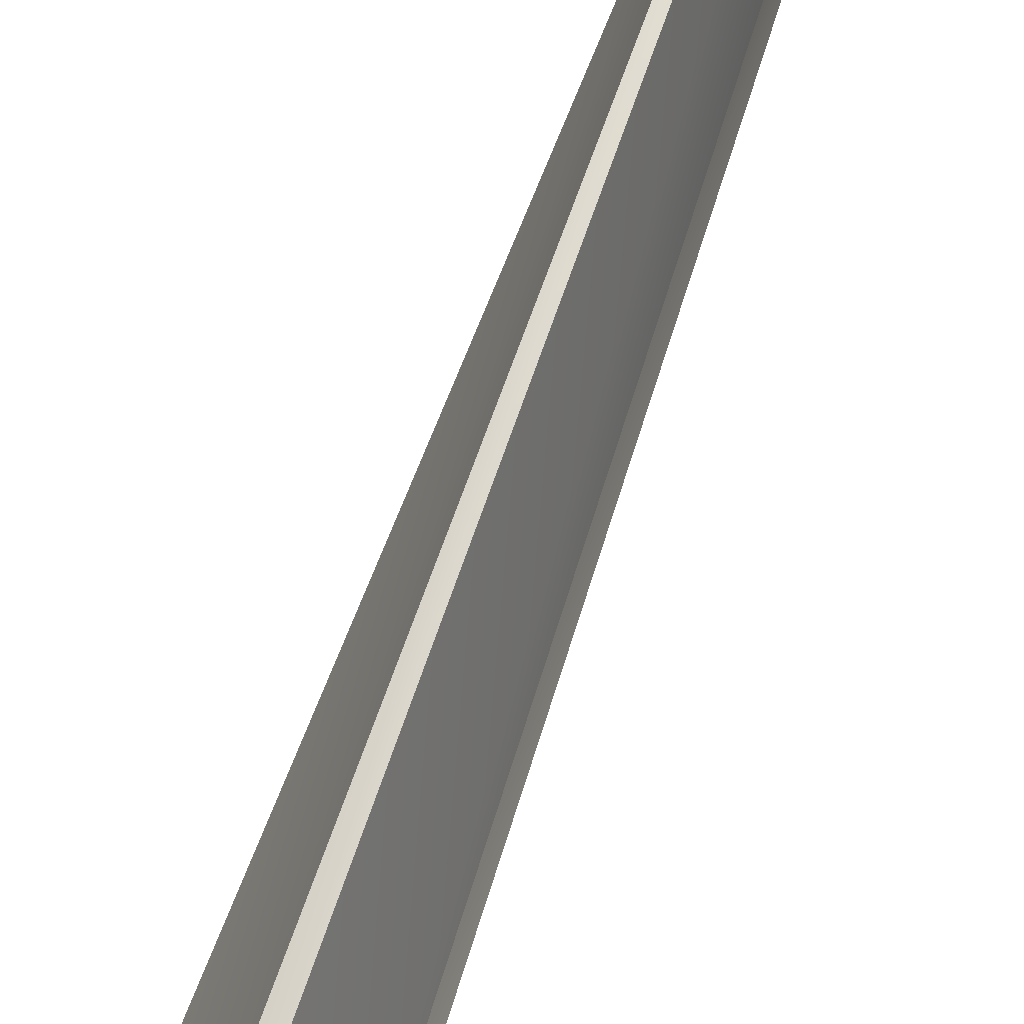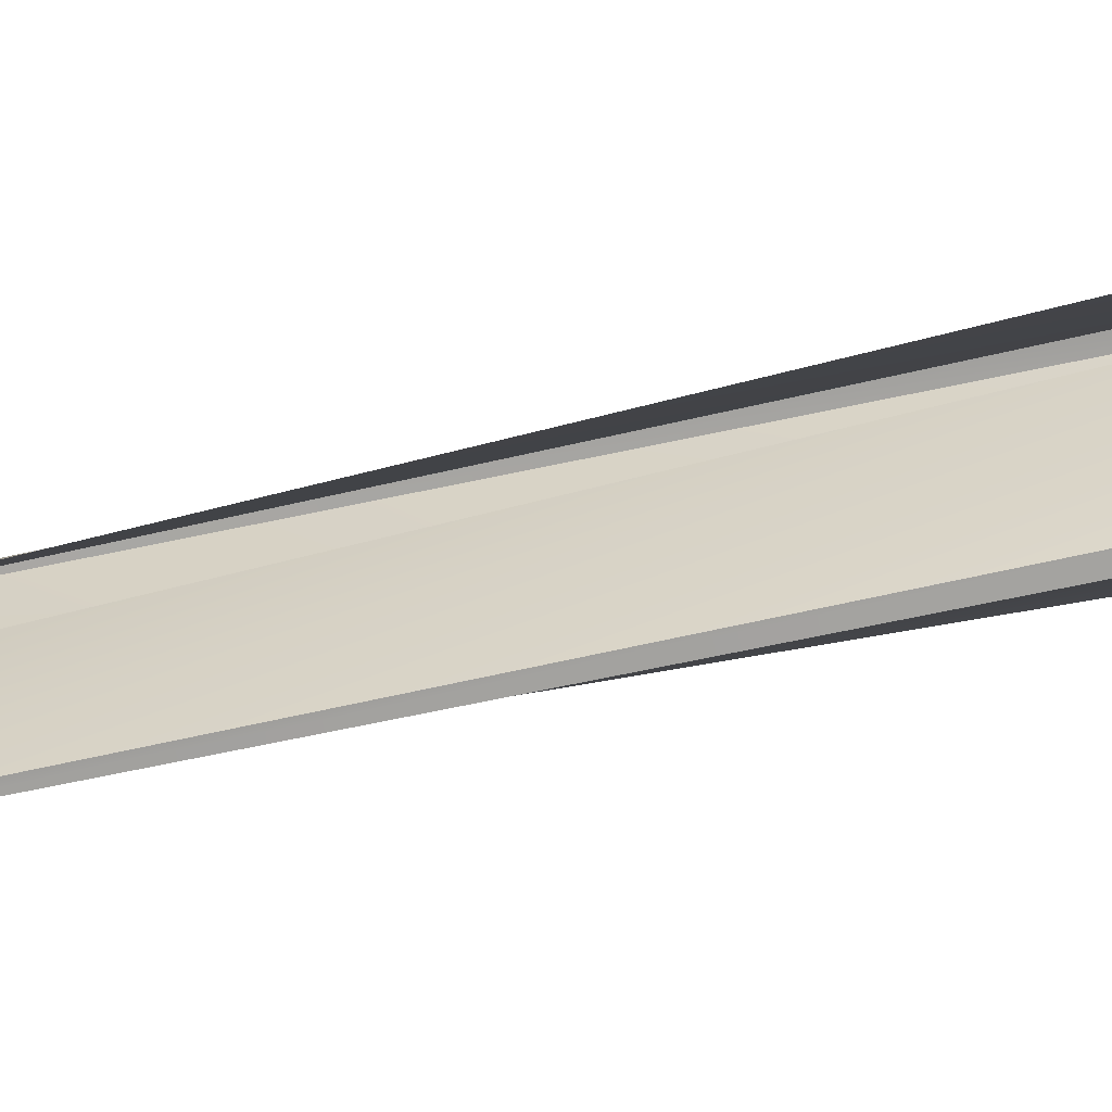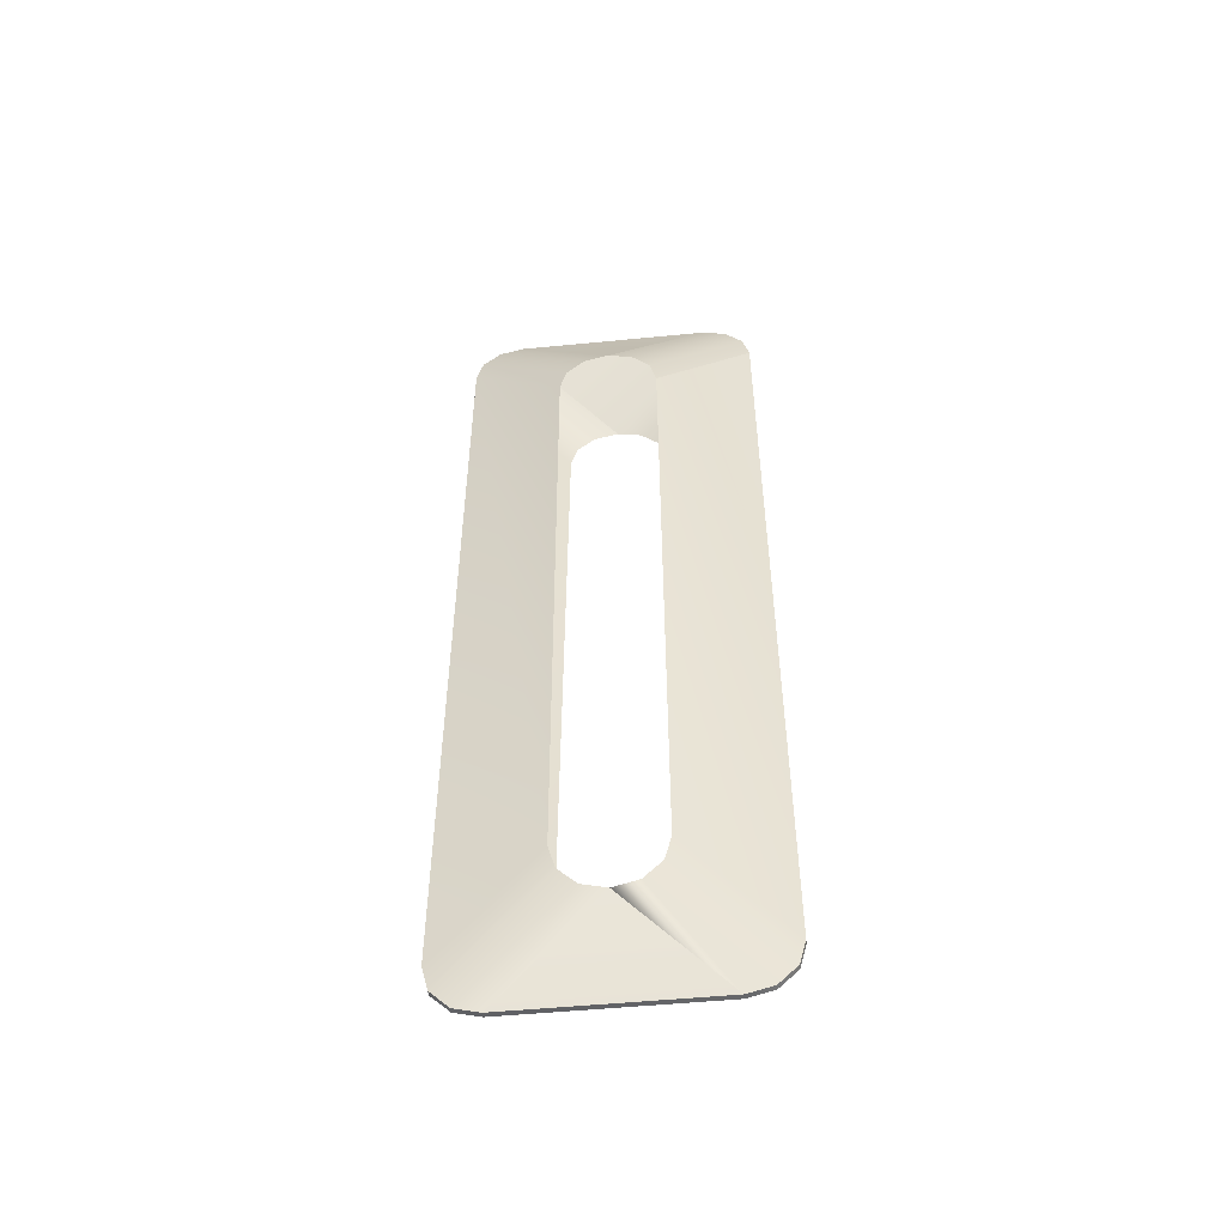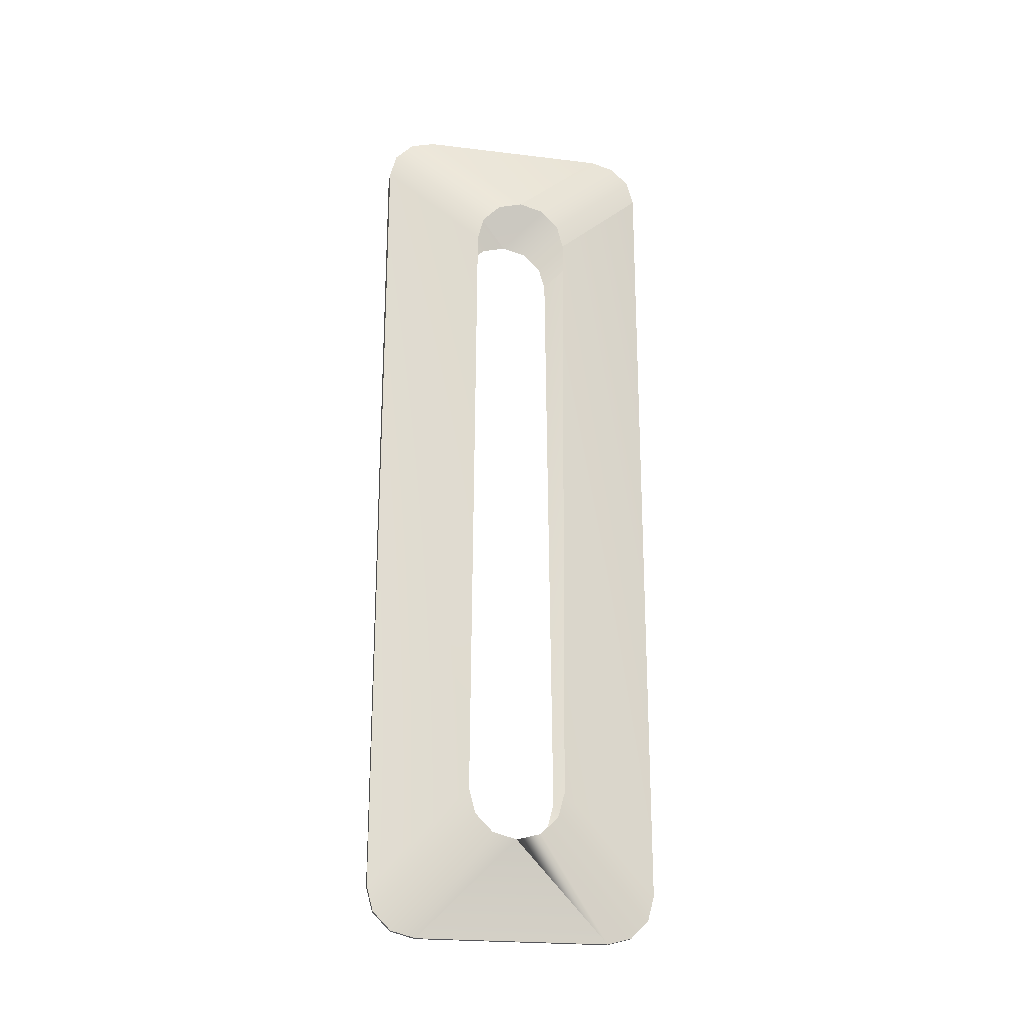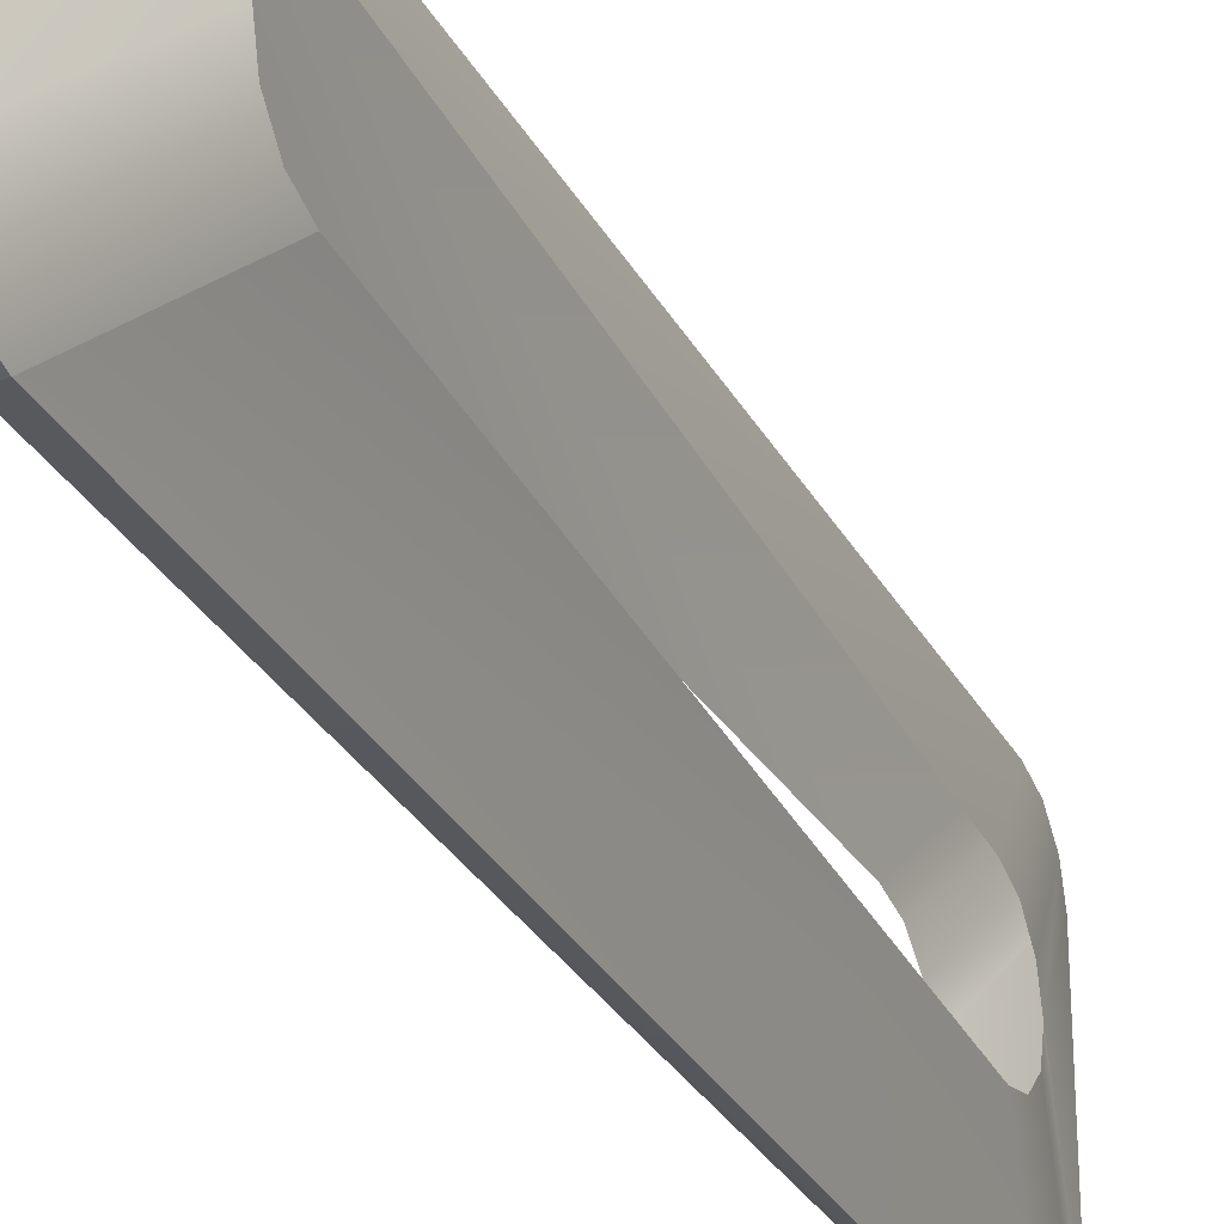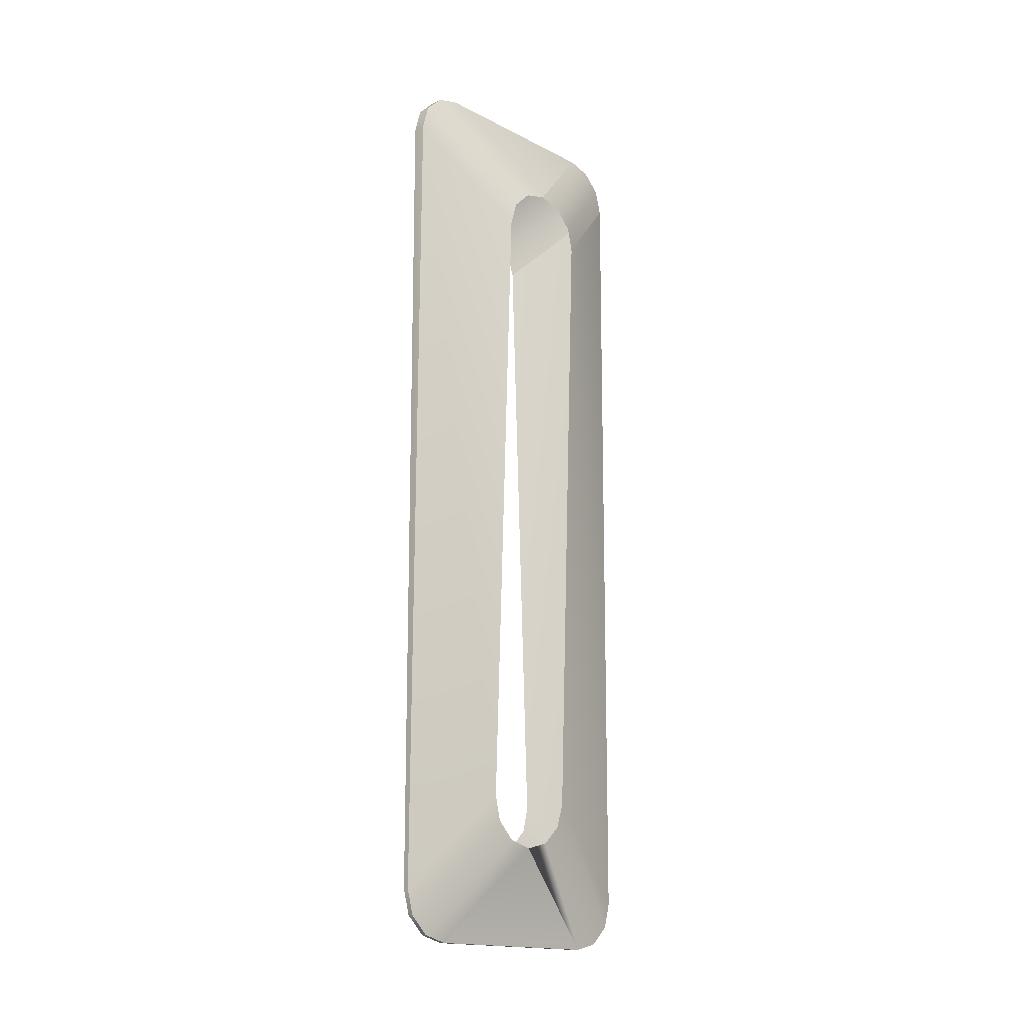
<metadata>
{"format":"obj","ext":"obj","renderer":"f3d","projection":"perspective","resolution":1024,"background":"white","views":[{"elev":72.6,"azim":-160.3,"up":"+Z"},{"elev":-73.4,"azim":101.9,"up":"+Z"},{"elev":-51.0,"azim":96.1,"up":"+Y"},{"elev":-22.8,"azim":78.3,"up":"+Y"},{"elev":-30.2,"azim":-155.8,"up":"+Z"},{"elev":-17.0,"azim":44.4,"up":"+Y"}]}
</metadata>
<code>
g Converted object 0
v 0.05236 12 -2.008
v -0.05236 12 -2.008
v 0.05295 12.14 -2.516
v -0.05295 12.14 -2.516
v 0.05457 12.51 -2.887
v -0.05457 12.51 -2.887
v 0.05679 13.01 -3.023
v -0.05679 13.01 -3.023
v 0.1308 29.98 -3.023
v -0.1308 29.98 -3.023
v 0.1352 31 -2.008
v -0.1352 31 -2.008
v 0.1308 29.98 -3.023
v 0.133 30.49 -2.887
v -0.1308 29.98 -3.023
v -0.133 30.49 -2.887
v 0.1347 30.86 -2.516
v -0.1347 30.86 -2.516
v 0.1352 31 1.992
v 0.1347 30.86 2.499
v -0.1352 31 1.992
v -0.1347 30.86 2.499
v 0.133 30.49 2.87
v -0.133 30.49 2.87
v 0.1308 29.98 3.006
v -0.1308 29.98 3.006
v 0.05679 13.01 3.006
v 0.05457 12.51 2.87
v -0.05679 13.01 3.006
v -0.05457 12.51 2.87
v 0.05295 12.14 2.499
v -0.05295 12.14 2.499
v 0.05236 12 1.992
v -0.05236 12 1.992
v 0.4886 13.99 -0.008403
v 0.05236 12 -2.008
v 0.4933 14.13 -0.5158
v 0.05295 12.14 -2.516
v 0.5063 14.5 -0.8872
v 0.05457 12.51 -2.887
v 0.524 15.01 -1.023
v 0.05679 13.01 -3.023
v 0.9765 27.96 -1.023
v 0.1308 29.98 -3.023
v 1.012 28.98 -0.008423
v 0.1352 31 -2.008
v 0.9765 27.96 -1.023
v 0.9943 28.47 -0.8871
v 0.1308 29.98 -3.023
v 0.133 30.49 -2.887
v 1.007 28.84 -0.5157
v 0.1347 30.86 -2.516
v 1.012 28.98 -0.008423
v 1.007 28.84 0.499
v 0.1352 31 1.992
v 0.1347 30.86 2.499
v 0.9943 28.47 0.8704
v 0.133 30.49 2.87
v 0.9765 27.96 1.006
v 0.1308 29.98 3.006
v 0.524 15.01 1.006
v 0.5063 14.5 0.8704
v 0.05679 13.01 3.006
v 0.05457 12.51 2.87
v 0.4933 14.13 0.499
v 0.05295 12.14 2.499
v 0.4886 13.99 -0.008423
v 0.05236 12 1.992
v -0.05236 12 -2.008
v -0.4886 13.99 -0.008403
v -0.05295 12.14 -2.516
v -0.4933 14.13 -0.5158
v -0.05457 12.51 -2.887
v -0.5063 14.5 -0.8872
v -0.05679 13.01 -3.023
v -0.524 15.01 -1.023
v -0.1308 29.98 -3.023
v -0.9765 27.96 -1.023
v -0.1352 31 -2.008
v -1.012 28.98 -0.008423
v -0.1308 29.98 -3.023
v -0.133 30.49 -2.887
v -0.9765 27.96 -1.023
v -0.9943 28.47 -0.8871
v -0.1347 30.86 -2.516
v -1.007 28.84 -0.5157
v -0.1352 31 1.992
v -0.1347 30.86 2.499
v -1.012 28.98 -0.008423
v -1.007 28.84 0.499
v -0.133 30.49 2.87
v -0.9943 28.47 0.8704
v -0.1308 29.98 3.006
v -0.9765 27.96 1.006
v -0.05679 13.01 3.006
v -0.05457 12.51 2.87
v -0.524 15.01 1.006
v -0.5063 14.5 0.8704
v -0.05295 12.14 2.499
v -0.4933 14.13 0.499
v -0.05236 12 1.992
v -0.4886 13.99 -0.008423
f 19 21 20
f 21 22 20
f 20 22 24
f 20 24 23
f 23 24 25
f 24 26 25
f 27 29 30
f 27 30 28
f 28 30 31
f 30 32 31
f 31 32 34
f 31 34 33
f 1 2 3
f 2 4 3
f 3 4 6
f 3 6 5
f 5 6 7
f 6 8 7
f 13 15 16
f 13 16 14
f 14 16 17
f 16 18 17
f 17 18 12
f 17 12 11
f 26 29 27
f 26 27 25
f 9 7 8
f 9 8 10
f 26 26 25
f 26 25 25
f 13 9 10
f 13 10 15
f 19 11 12
f 19 12 21
f 34 2 1
f 34 1 33
f 53 55 54
f 55 56 54
f 54 56 58
f 54 58 57
f 57 58 59
f 58 60 59
f 61 63 64
f 61 64 62
f 62 64 65
f 64 66 65
f 65 66 68
f 65 68 67
f 35 36 37
f 36 38 37
f 37 38 40
f 37 40 39
f 39 40 41
f 40 42 41
f 47 49 50
f 47 50 48
f 48 50 51
f 50 52 51
f 51 52 46
f 51 46 45
f 60 63 61
f 60 61 59
f 43 41 42
f 43 42 44
f 60 60 59
f 60 59 59
f 47 43 44
f 47 44 49
f 53 45 46
f 53 46 55
f 68 35 67
f 87 89 88
f 89 90 88
f 88 90 92
f 88 92 91
f 91 92 93
f 92 94 93
f 95 97 98
f 95 98 96
f 96 98 99
f 98 100 99
f 99 100 102
f 99 102 101
f 69 70 71
f 70 72 71
f 71 72 74
f 71 74 73
f 73 74 75
f 74 76 75
f 81 83 84
f 81 84 82
f 82 84 85
f 84 86 85
f 85 86 80
f 85 80 79
f 94 97 95
f 94 95 93
f 77 75 76
f 77 76 78
f 94 94 93
f 94 93 93
f 81 77 78
f 81 78 83
f 87 79 80
f 87 80 89
f 102 70 69
f 102 69 101
f 1 67 33

</code>
